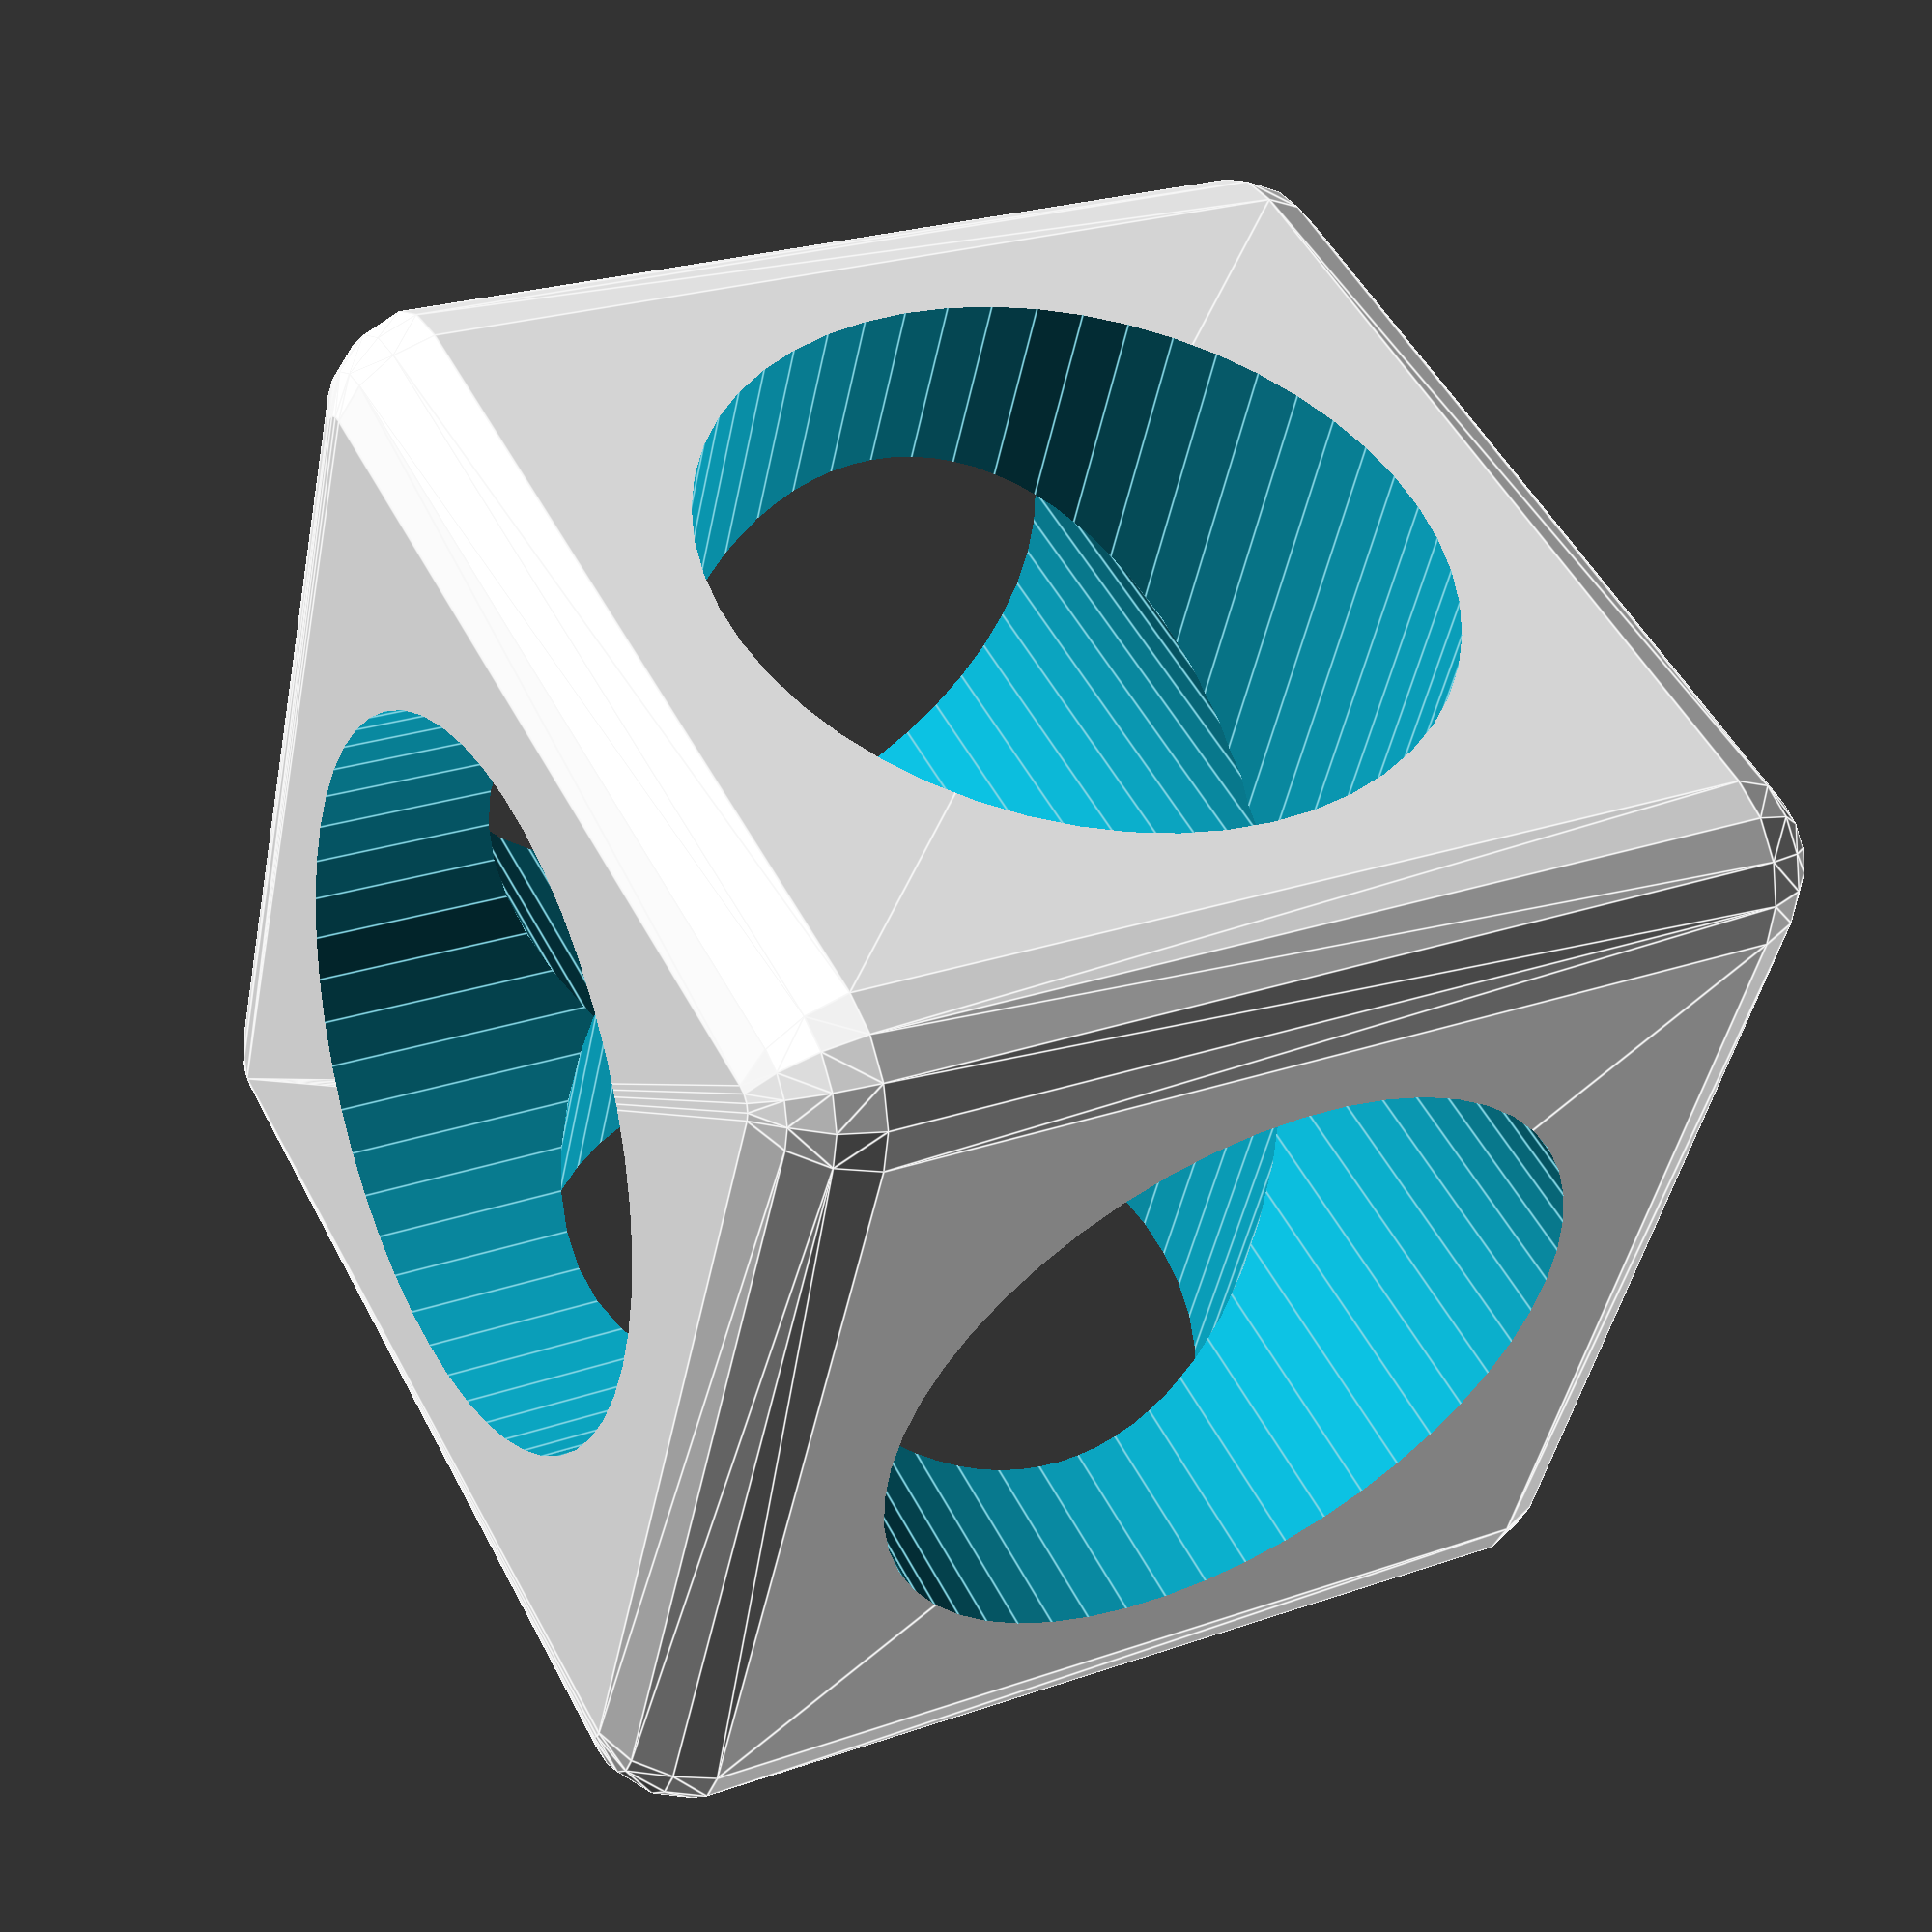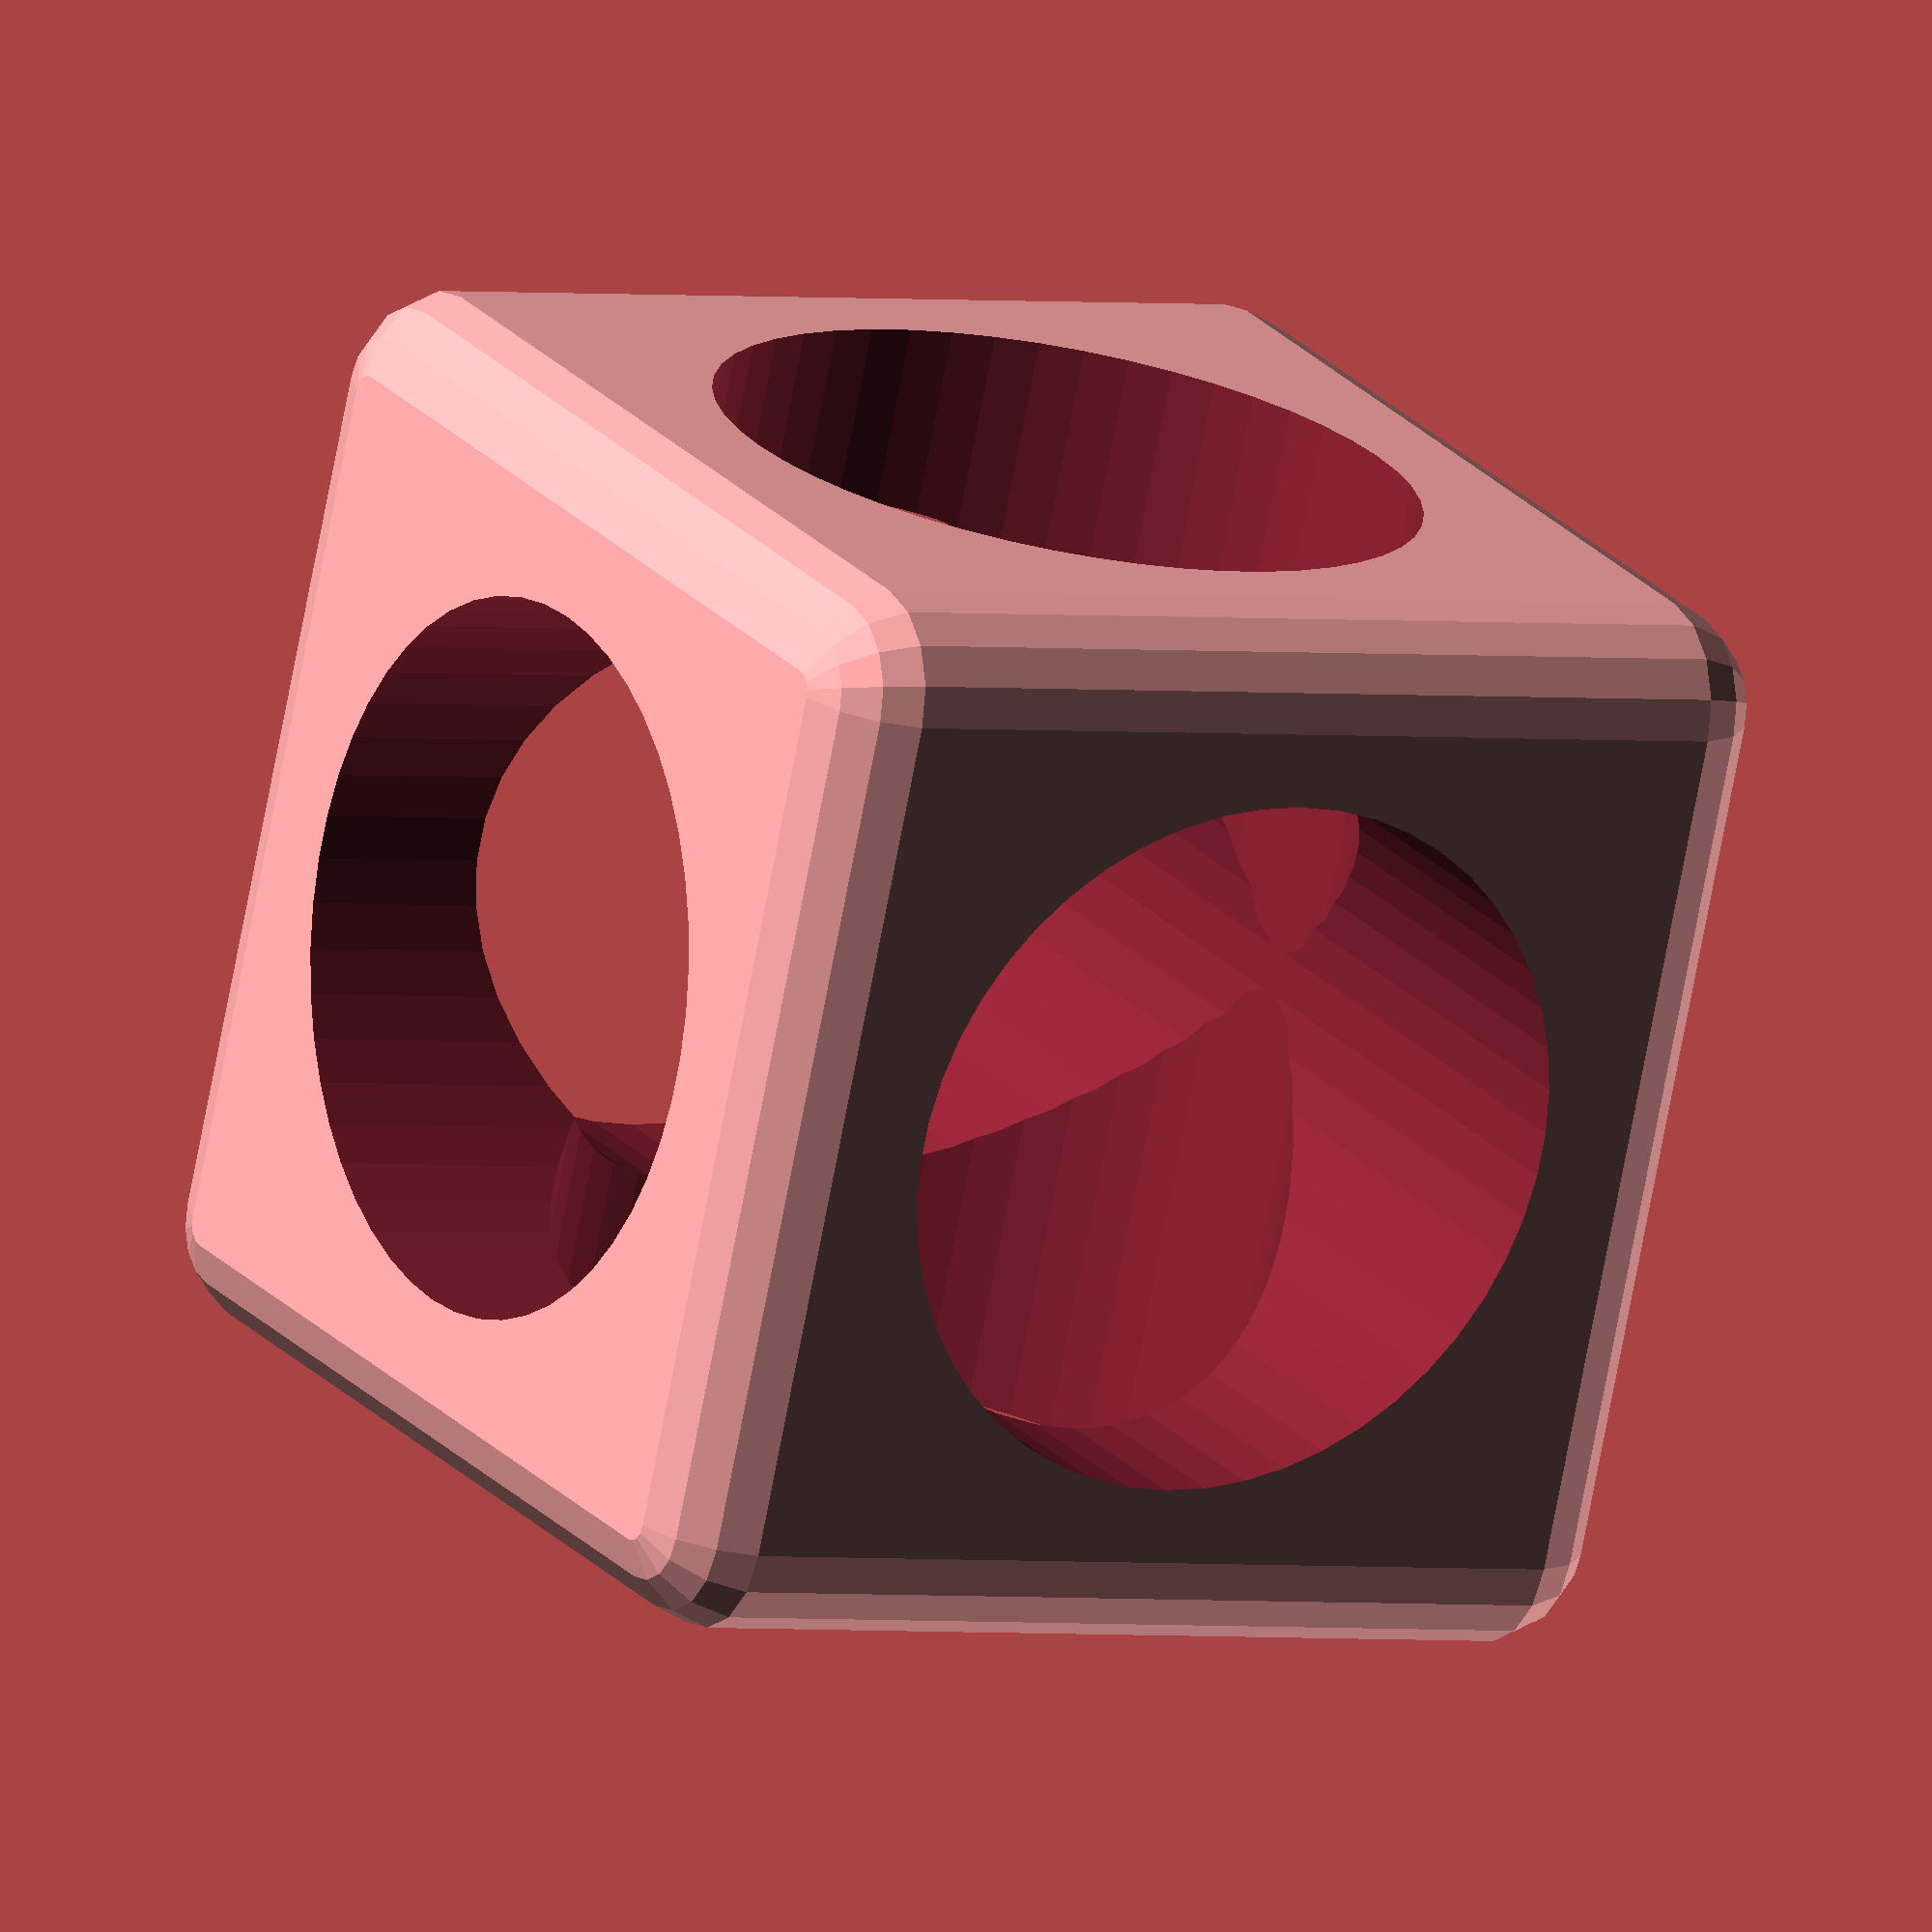
<openscad>
// Coin Trap; a 3d-printed cage to hold a coin 
// by AlperenCalis
// v. 0.1, 21 November, 2018

//parameters
$fa=1;
$fs=1;
coin_d = 23.88; // diameter of a quarter
coin_th = 1.58; // thickness of a quarter
gap= 1;

// modules---------------------------------------------------
// the coin
module coin(coin_d,coin_th) {
%cylinder(d=coin_d,h=coin_th, center=true);
}
// the trap
difference() {
    minkowski(){
        cube(size=.8*coin_d, center=true);
        sphere(r=coin_d*0.1);
    }
   translate([0,0,-coind_d]) cylinder(h=coin_d*2,d=coin_d*0.66);
    rotate([90,0,0]) translate([0,0,-coin_d]) cylinder(h=coin_d*2,d=coin_d*0.66);
    rotate([0,90,0]) translate([0,0,-coin_d]) cylinder(h=coin_d*2, r=coin_d*.33);
}
</openscad>
<views>
elev=335.1 azim=203.1 roll=60.5 proj=p view=edges
elev=181.6 azim=110.9 roll=121.5 proj=o view=wireframe
</views>
